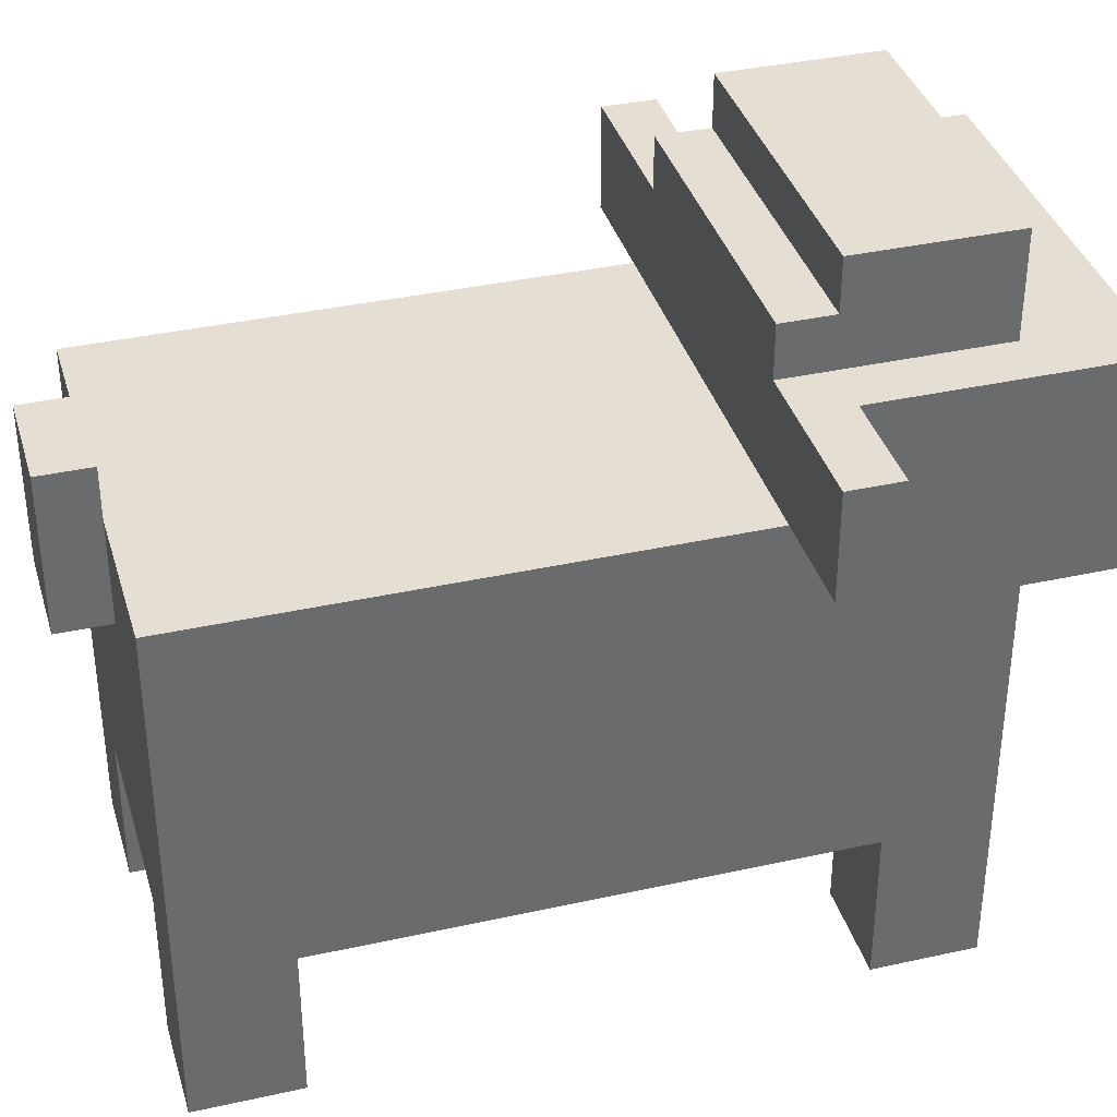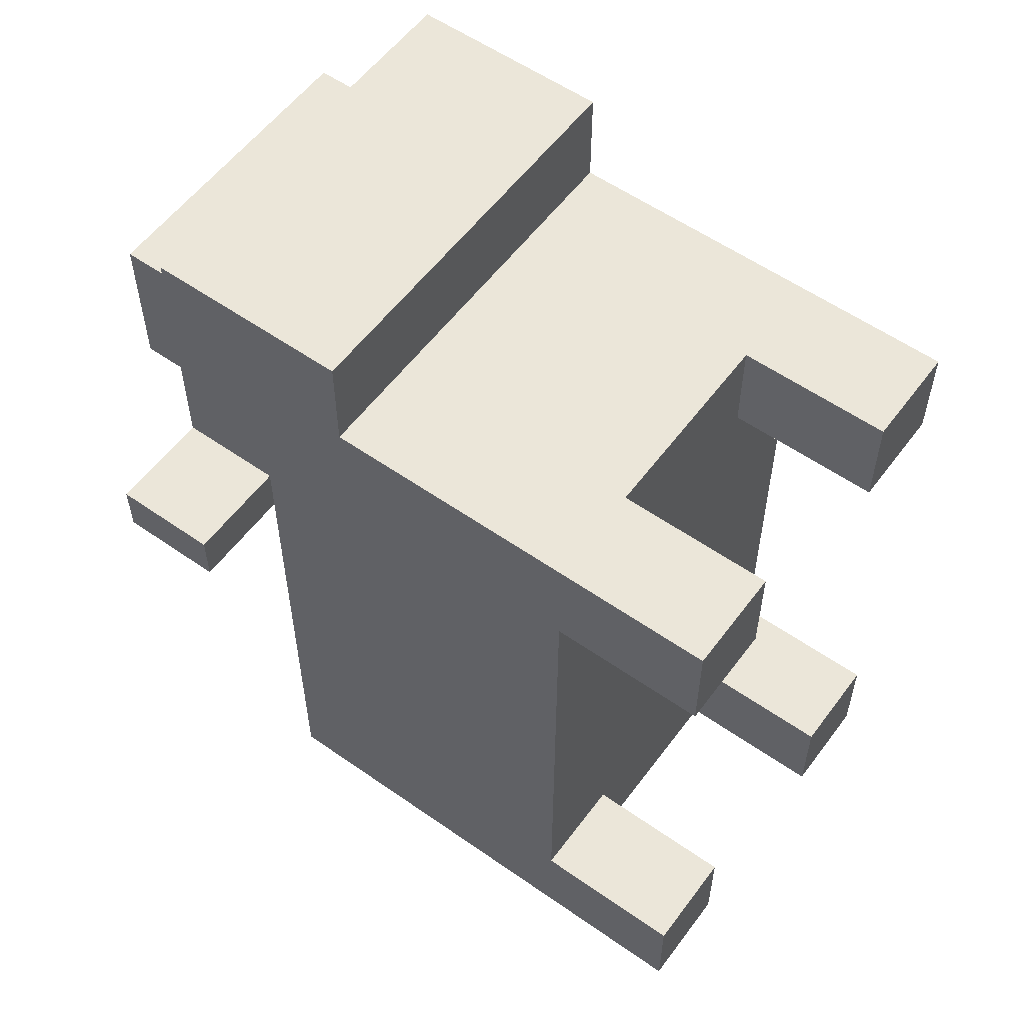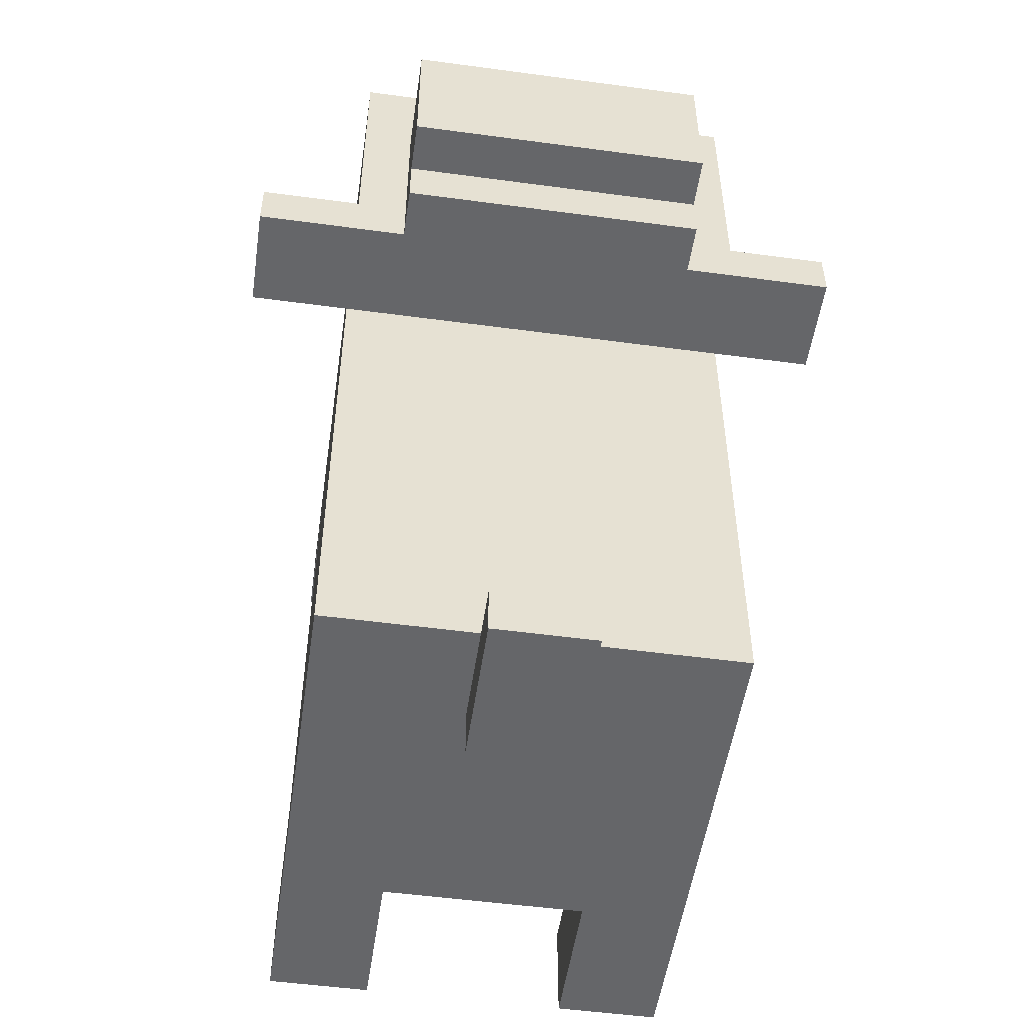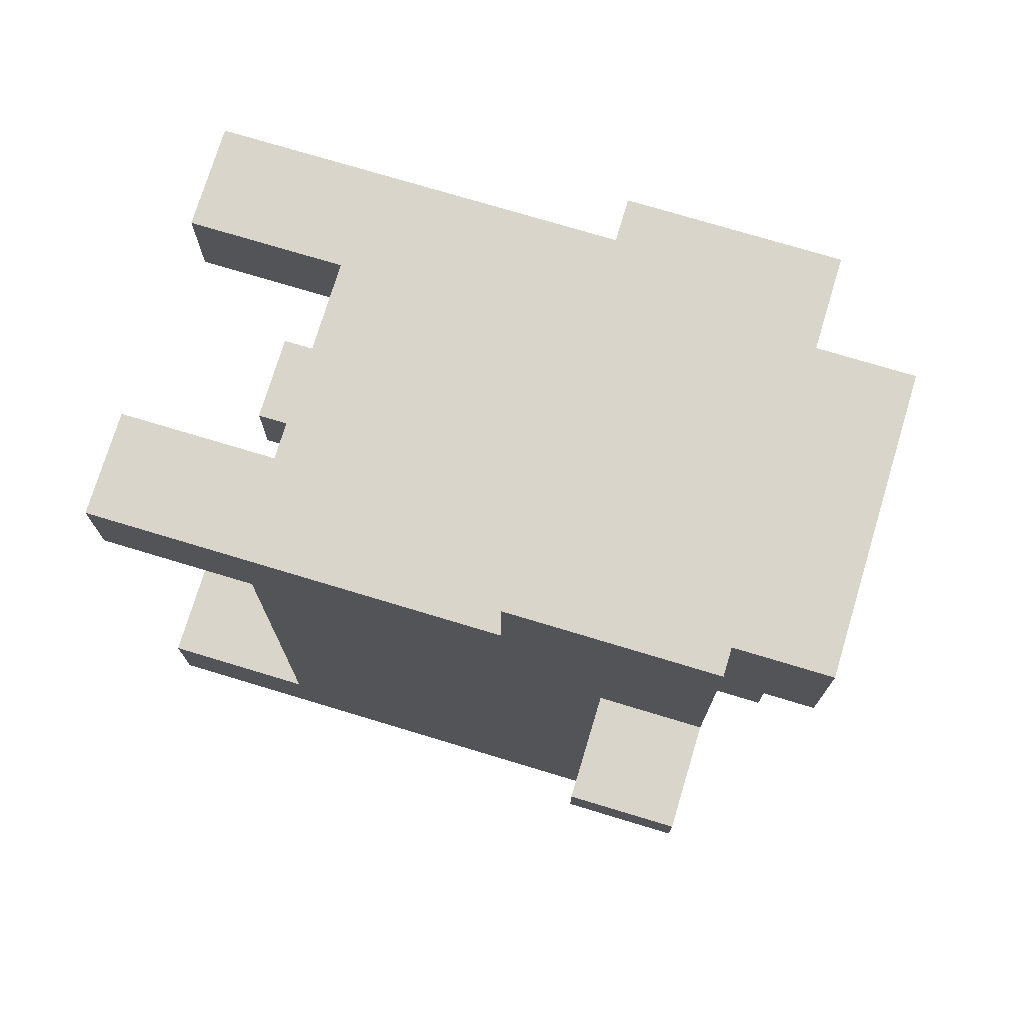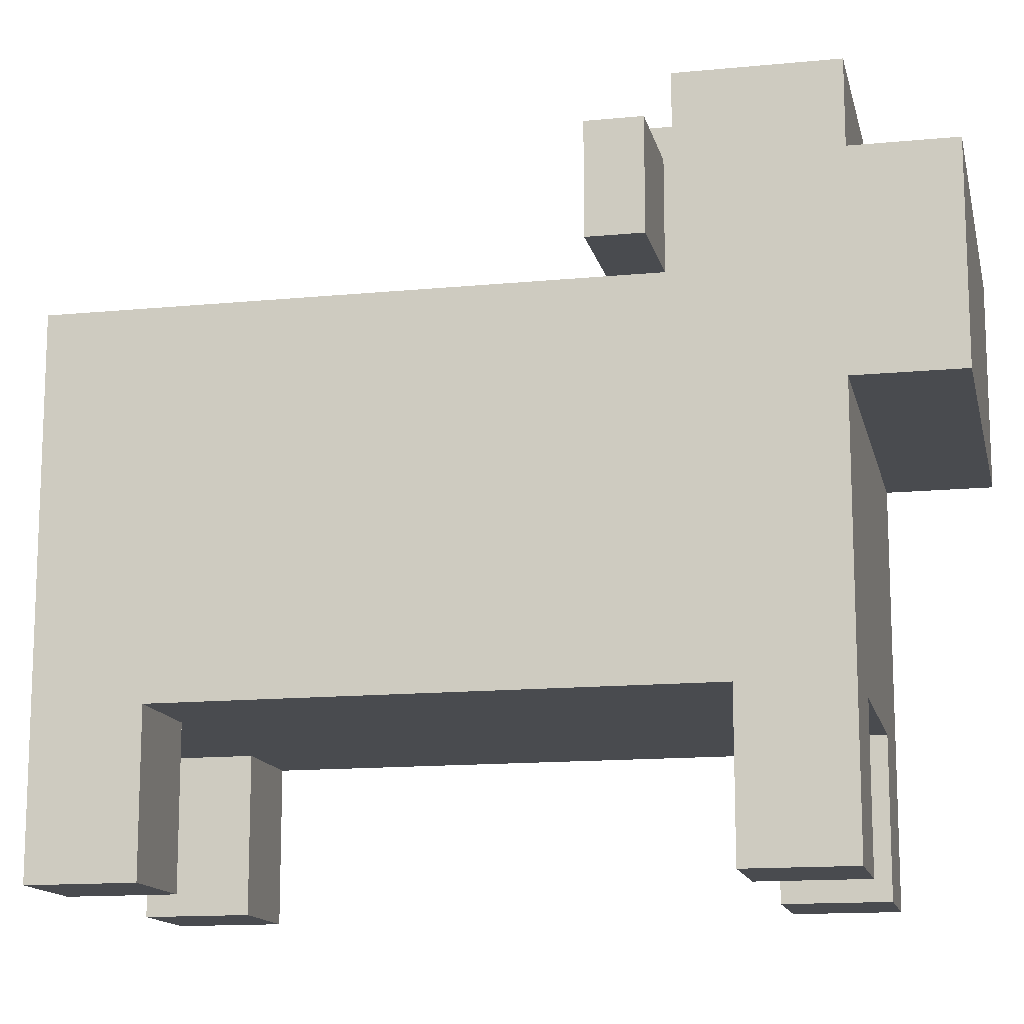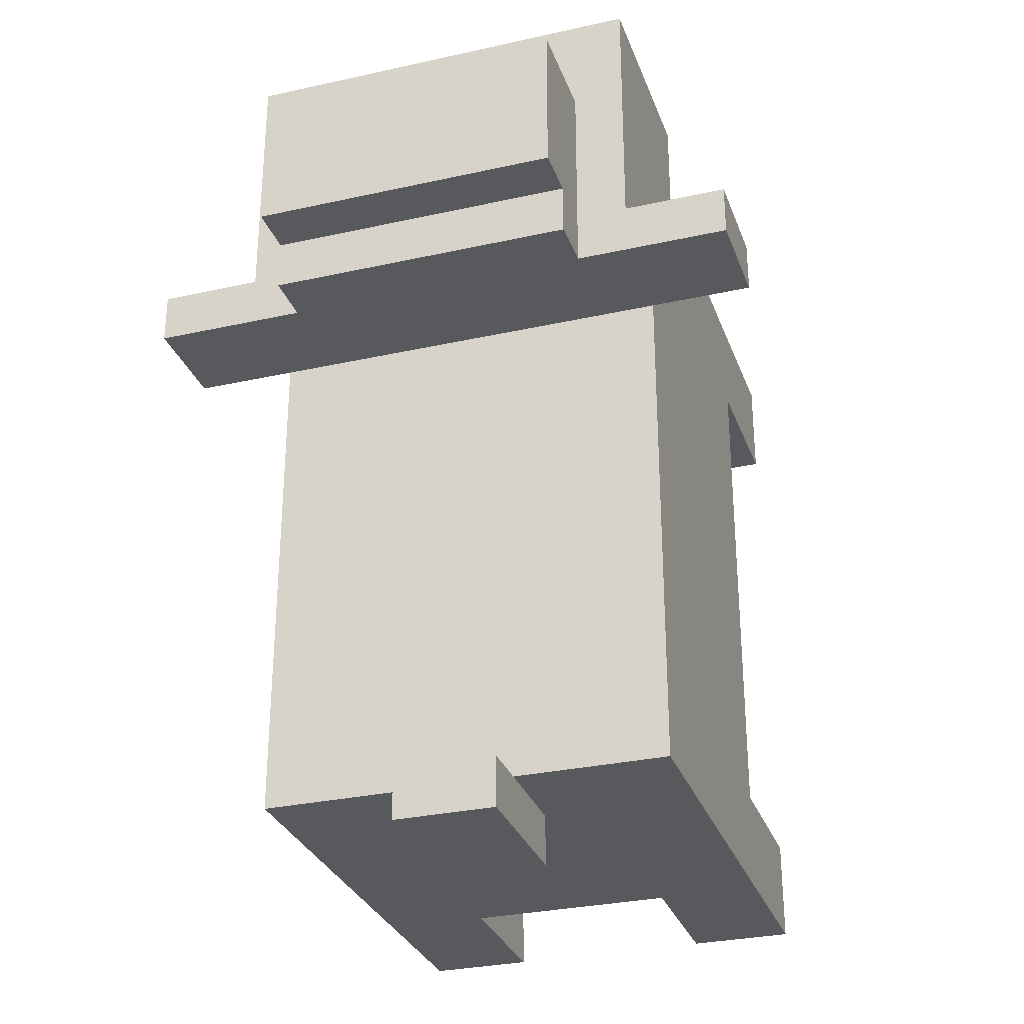
<metadata>
{"format":"obj","ext":"obj","renderer":"f3d","projection":"perspective","resolution":1024,"background":"white","views":[{"elev":36.9,"azim":-106.0,"up":"+Y"},{"elev":56.6,"azim":-53.8,"up":"+Z"},{"elev":-51.9,"azim":171.7,"up":"+Z"},{"elev":74.6,"azim":106.8,"up":"+Z"},{"elev":-13.8,"azim":-77.7,"up":"+Y"},{"elev":-30.1,"azim":-162.0,"up":"+Z"}]}
</metadata>
<code>
o
v -0.6 1 0.4
v -0.6 1 0.3
v -0.6 1.2 0.4
v -0.6 1.2 0.3
v -0.4 0 0.7
v -0.4 0 0.5
v -0.4 0 -0.5
v -0.4 0 -0.7
v -0.4 0.1 0.7
v -0.4 0.1 0.5
v -0.4 0.1 -0.5
v -0.4 0.1 -0.7
v -0.4 0.3 0.7
v -0.4 0.3 0.5
v -0.4 0.3 -0.5
v -0.4 0.3 -0.7
v -0.4 0.8 0.9
v -0.4 0.8 0.7
v -0.4 0.8 0.5
v -0.4 0.8 0.3
v -0.4 0.9 0.7
v -0.4 0.9 0.5
v -0.4 1 0.6
v -0.4 1 0.5
v -0.4 1 0.4
v -0.4 1 0.3
v -0.4 1 -0.7
v -0.4 1.1 0.7
v -0.4 1.1 0.6
v -0.4 1.1 0.5
v -0.4 1.2 0.9
v -0.4 1.2 0.4
v -0.3 1.2 0.7
v -0.3 1.2 0.3
v -0.3 1.3 0.4
v -0.3 1.3 0.3
v -0.3 1.4 0.7
v -0.3 1.4 0.4
v -0.1 0.8 -0.7
v -0.1 0.8 -0.8
v -0.1 1 -0.7
v -0.1 1.1 -0.7
v -0.1 1.1 -0.8
v 0.2 0 0.7
v 0.2 0 0.5
v 0.2 0 -0.5
v 0.2 0 -0.7
v 0.2 0.1 0.7
v 0.2 0.1 0.5
v 0.2 0.1 -0.5
v 0.2 0.1 -0.7
v 0.2 0.3 0.7
v 0.2 0.3 0.5
v 0.2 0.3 -0.5
v 0.2 0.3 -0.7
v -0.2 0 0.7
v -0.2 0 0.5
v -0.2 0 -0.5
v -0.2 0 -0.7
v -0.2 0.1 0.7
v -0.2 0.1 0.5
v -0.2 0.1 -0.5
v -0.2 0.1 -0.7
v -0.2 0.3 0.7
v -0.2 0.3 0.5
v -0.2 0.3 -0.5
v -0.2 0.3 -0.7
v 0.1 0.8 -0.7
v 0.1 0.8 -0.8
v 0.1 1 -0.7
v 0.1 1.1 -0.7
v 0.1 1.1 -0.8
v 0.3 1.2 0.7
v 0.3 1.2 0.3
v 0.3 1.3 0.4
v 0.3 1.3 0.3
v 0.3 1.4 0.7
v 0.3 1.4 0.4
v 0.4 0 0.7
v 0.4 0 0.5
v 0.4 0 -0.5
v 0.4 0 -0.7
v 0.4 0.1 0.7
v 0.4 0.1 0.5
v 0.4 0.1 -0.5
v 0.4 0.1 -0.7
v 0.4 0.3 0.7
v 0.4 0.3 0.5
v 0.4 0.3 -0.5
v 0.4 0.3 -0.7
v 0.4 0.8 0.9
v 0.4 0.8 0.7
v 0.4 0.8 0.5
v 0.4 0.8 0.3
v 0.4 0.9 0.7
v 0.4 0.9 0.5
v 0.4 1 0.6
v 0.4 1 0.5
v 0.4 1 0.4
v 0.4 1 0.3
v 0.4 1 -0.7
v 0.4 1.1 0.7
v 0.4 1.1 0.6
v 0.4 1.1 0.5
v 0.4 1.2 0.9
v 0.4 1.2 0.4
v 0.6 1 0.4
v 0.6 1 0.3
v 0.6 1.2 0.4
v 0.6 1.2 0.3
v -0.4 0.8 0.9
v -0.4 1.2 0.9
v -0.2 1 0.9
v -0.2 1.1 0.9
v -0.1 1 0.9
v -0.1 1.1 0.9
v 0.1 1 0.9
v 0.1 1.1 0.9
v 0.2 1 0.9
v 0.2 1.1 0.9
v 0.4 0.8 0.9
v 0.4 1.2 0.9
v -0.4 0 0.7
v -0.4 0.1 0.7
v -0.4 0.3 0.7
v -0.4 0.8 0.7
v -0.3 1.2 0.7
v -0.3 1.4 0.7
v -0.2 0 0.7
v -0.2 0.1 0.7
v -0.2 0.3 0.7
v 0.2 0 0.7
v 0.2 0.1 0.7
v 0.2 0.3 0.7
v 0.3 1.2 0.7
v 0.3 1.4 0.7
v 0.4 0 0.7
v 0.4 0.1 0.7
v 0.4 0.3 0.7
v 0.4 0.8 0.7
v -0.6 1 0.4
v -0.6 1.2 0.4
v -0.4 1 0.4
v -0.4 1.2 0.4
v 0.4 1 0.4
v 0.4 1.2 0.4
v 0.6 1 0.4
v 0.6 1.2 0.4
v -0.4 0 -0.5
v -0.4 0.1 -0.5
v -0.4 0.3 -0.5
v -0.2 0 -0.5
v -0.2 0.1 -0.5
v -0.2 0.3 -0.5
v 0.2 0 -0.5
v 0.2 0.1 -0.5
v 0.2 0.3 -0.5
v 0.4 0 -0.5
v 0.4 0.1 -0.5
v 0.4 0.3 -0.5
v -0.1 1 -0.7
v -0.1 1.1 -0.7
v 0.1 1 -0.7
v 0.1 1.1 -0.7
v -0.4 0 0.5
v -0.4 0.1 0.5
v -0.4 0.3 0.5
v -0.2 0 0.5
v -0.2 0.1 0.5
v -0.2 0.3 0.5
v 0.2 0 0.5
v 0.2 0.1 0.5
v 0.2 0.3 0.5
v 0.4 0 0.5
v 0.4 0.1 0.5
v 0.4 0.3 0.5
v -0.3 1.3 0.4
v -0.3 1.4 0.4
v 0.3 1.3 0.4
v 0.3 1.4 0.4
v -0.6 1 0.3
v -0.6 1.2 0.3
v -0.4 1 0.3
v -0.3 1.2 0.3
v -0.3 1.3 0.3
v 0.3 1.2 0.3
v 0.3 1.3 0.3
v 0.4 1 0.3
v 0.6 1 0.3
v 0.6 1.2 0.3
v -0.4 0 -0.7
v -0.4 0.1 -0.7
v -0.4 0.3 -0.7
v -0.4 1 -0.7
v -0.2 0 -0.7
v -0.2 0.1 -0.7
v -0.2 0.3 -0.7
v -0.1 0.8 -0.7
v -0.1 1 -0.7
v 0.1 0.8 -0.7
v 0.1 1 -0.7
v 0.2 0 -0.7
v 0.2 0.1 -0.7
v 0.2 0.3 -0.7
v 0.4 0 -0.7
v 0.4 0.1 -0.7
v 0.4 0.3 -0.7
v 0.4 1 -0.7
v -0.1 0.8 -0.8
v -0.1 1.1 -0.8
v 0.1 0.8 -0.8
v 0.1 1.1 -0.8
v -0.4 0 0.7
v -0.2 0 0.7
v 0.2 0 0.7
v 0.4 0 0.7
v -0.4 0 0.5
v -0.2 0 0.5
v 0.2 0 0.5
v 0.4 0 0.5
v -0.4 0 -0.5
v -0.2 0 -0.5
v 0.2 0 -0.5
v 0.4 0 -0.5
v -0.4 0 -0.7
v -0.2 0 -0.7
v 0.2 0 -0.7
v 0.4 0 -0.7
v -0.2 0.3 0.7
v 0.2 0.3 0.7
v -0.4 0.3 0.5
v -0.2 0.3 0.5
v 0.2 0.3 0.5
v 0.4 0.3 0.5
v -0.4 0.3 -0.5
v -0.2 0.3 -0.5
v 0.2 0.3 -0.5
v 0.4 0.3 -0.5
v -0.2 0.3 -0.7
v 0.2 0.3 -0.7
v -0.4 0.8 0.9
v 0.4 0.8 0.9
v -0.4 0.8 0.7
v 0.4 0.8 0.7
v -0.1 0.8 -0.7
v 0.1 0.8 -0.7
v -0.1 0.8 -0.8
v 0.1 0.8 -0.8
v -0.6 1 0.4
v -0.4 1 0.4
v 0.4 1 0.4
v 0.6 1 0.4
v -0.6 1 0.3
v -0.4 1 0.3
v 0.4 1 0.3
v 0.6 1 0.3
v -0.4 1 0.3
v 0.4 1 0.3
v -0.4 1 -0.7
v -0.1 1 -0.7
v 0.1 1 -0.7
v 0.4 1 -0.7
v -0.1 1.1 -0.7
v 0.1 1.1 -0.7
v -0.1 1.1 -0.8
v 0.1 1.1 -0.8
v -0.4 1.2 0.9
v 0.4 1.2 0.9
v -0.3 1.2 0.7
v 0.3 1.2 0.7
v -0.6 1.2 0.4
v -0.4 1.2 0.4
v 0.4 1.2 0.4
v 0.6 1.2 0.4
v -0.6 1.2 0.3
v -0.3 1.2 0.3
v 0.3 1.2 0.3
v 0.6 1.2 0.3
v -0.3 1.3 0.4
v 0.3 1.3 0.4
v -0.3 1.3 0.3
v 0.3 1.3 0.3
v -0.3 1.4 0.7
v 0.3 1.4 0.7
v -0.3 1.4 0.4
v 0.3 1.4 0.4
f 3 2 1
f 4 2 3
f 9 6 5
f 10 6 9
f 11 8 7
f 12 8 11
f 13 10 9
f 14 10 13
f 15 12 11
f 16 12 15
f 18 14 13
f 18 15 14
f 18 16 15
f 19 16 18
f 20 16 19
f 21 18 17
f 21 19 18
f 22 20 19
f 22 19 21
f 23 22 21
f 24 20 22
f 24 22 23
f 25 20 24
f 26 16 20
f 26 20 25
f 27 16 26
f 28 21 17
f 28 23 21
f 29 24 23
f 29 23 28
f 30 25 24
f 30 24 29
f 31 29 28
f 31 28 17
f 31 30 29
f 32 25 30
f 32 30 31
f 35 34 33
f 36 34 35
f 37 35 33
f 38 35 37
f 41 40 39
f 42 40 41
f 43 40 42
f 48 45 44
f 49 45 48
f 50 47 46
f 51 47 50
f 52 49 48
f 53 49 52
f 54 51 50
f 55 51 54
f 56 57 60
f 60 57 61
f 58 59 62
f 62 59 63
f 60 61 64
f 64 61 65
f 62 63 66
f 66 63 67
f 68 69 70
f 70 69 71
f 71 69 72
f 73 74 75
f 75 74 76
f 73 75 77
f 77 75 78
f 79 80 83
f 83 80 84
f 81 82 85
f 85 82 86
f 83 84 87
f 87 84 88
f 85 86 89
f 89 86 90
f 87 88 92
f 88 89 92
f 89 90 92
f 92 90 93
f 93 90 94
f 91 92 95
f 92 93 95
f 93 94 96
f 95 93 96
f 95 96 97
f 96 94 98
f 97 96 98
f 98 94 99
f 94 90 100
f 99 94 100
f 100 90 101
f 91 95 102
f 95 97 102
f 97 98 103
f 102 97 103
f 98 99 104
f 103 98 104
f 102 103 105
f 91 102 105
f 103 104 105
f 104 99 106
f 105 104 106
f 107 108 109
f 109 108 110
f 113 112 111
f 114 112 113
f 115 113 111
f 115 114 113
f 116 112 114
f 116 114 115
f 117 115 111
f 117 116 115
f 118 112 116
f 118 116 117
f 119 117 111
f 119 118 117
f 120 112 118
f 120 118 119
f 121 119 111
f 121 120 119
f 122 112 120
f 122 120 121
f 129 124 123
f 130 125 124
f 130 124 129
f 131 126 125
f 131 125 130
f 134 126 131
f 135 128 127
f 136 128 135
f 137 133 132
f 138 134 133
f 138 133 137
f 139 126 134
f 139 134 138
f 140 126 139
f 143 142 141
f 144 142 143
f 147 146 145
f 148 146 147
f 152 150 149
f 153 151 150
f 153 150 152
f 154 151 153
f 158 156 155
f 159 157 156
f 159 156 158
f 160 157 159
f 163 162 161
f 164 162 163
f 165 166 168
f 166 167 169
f 168 166 169
f 169 167 170
f 171 172 174
f 172 173 175
f 174 172 175
f 175 173 176
f 177 178 179
f 179 178 180
f 181 182 183
f 183 182 184
f 183 184 186
f 184 185 186
f 186 185 187
f 183 186 188
f 188 186 189
f 189 186 190
f 191 192 195
f 192 193 196
f 195 192 196
f 193 194 197
f 196 193 197
f 197 194 198
f 198 194 199
f 197 198 200
f 197 200 204
f 200 201 204
f 202 203 205
f 203 204 206
f 205 203 206
f 204 201 207
f 206 204 207
f 207 201 208
f 209 210 211
f 211 210 212
f 217 214 213
f 218 214 217
f 219 216 215
f 220 216 219
f 225 222 221
f 226 222 225
f 227 224 223
f 228 224 227
f 232 230 229
f 233 230 232
f 235 232 231
f 235 234 233
f 235 233 232
f 236 234 235
f 237 234 236
f 238 234 237
f 239 237 236
f 240 237 239
f 243 242 241
f 244 242 243
f 247 246 245
f 248 246 247
f 253 250 249
f 254 250 253
f 255 252 251
f 256 252 255
f 257 258 259
f 259 258 260
f 260 258 261
f 261 258 262
f 263 264 265
f 265 264 266
f 267 268 269
f 269 268 270
f 267 269 272
f 270 268 273
f 271 272 275
f 272 269 276
f 275 272 276
f 273 274 277
f 270 273 277
f 277 274 278
f 279 280 281
f 281 280 282
f 283 284 285
f 285 284 286

</code>
